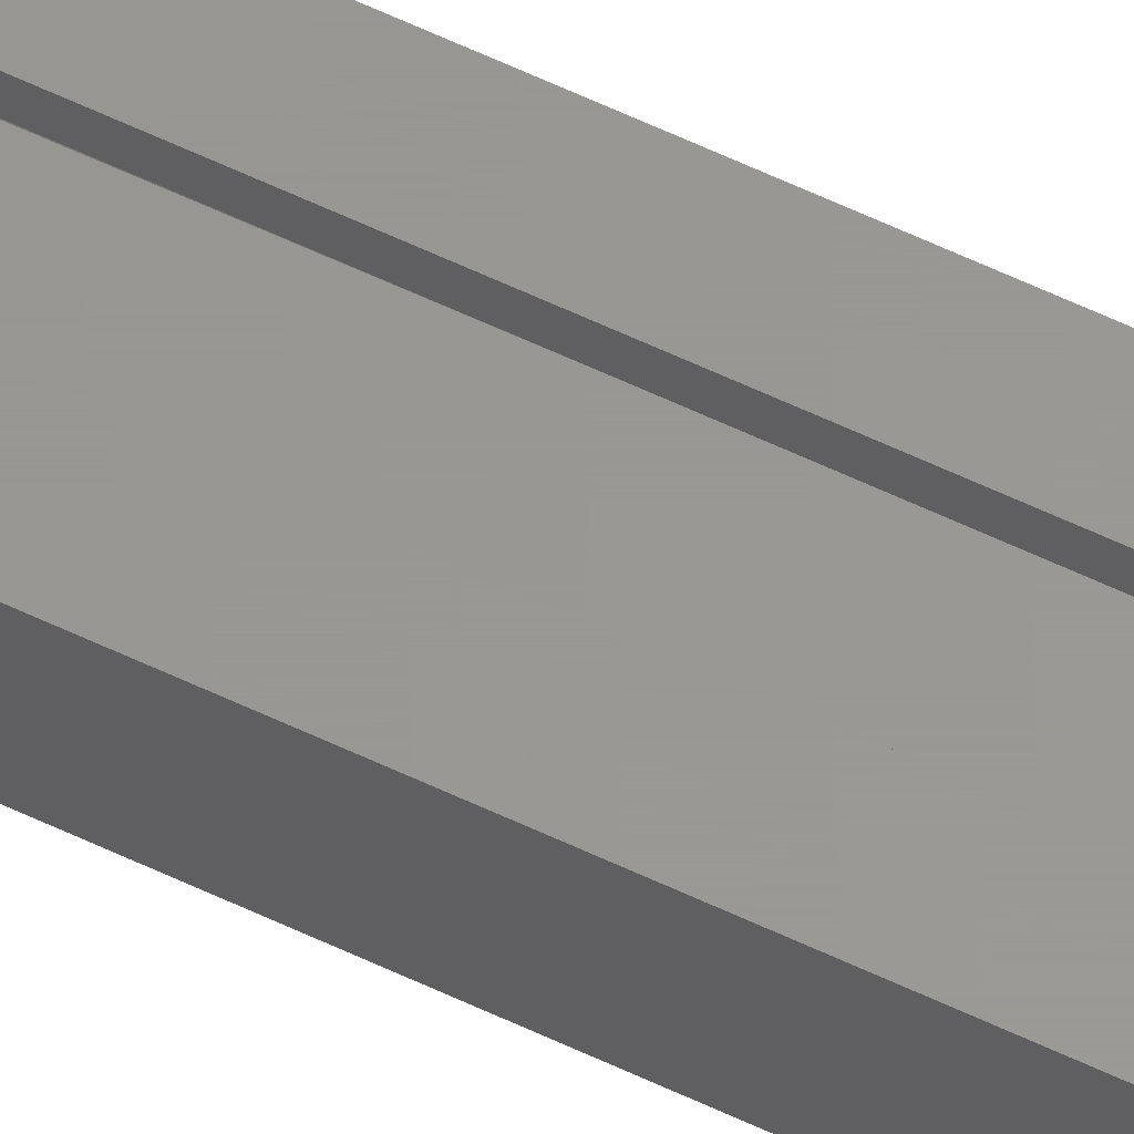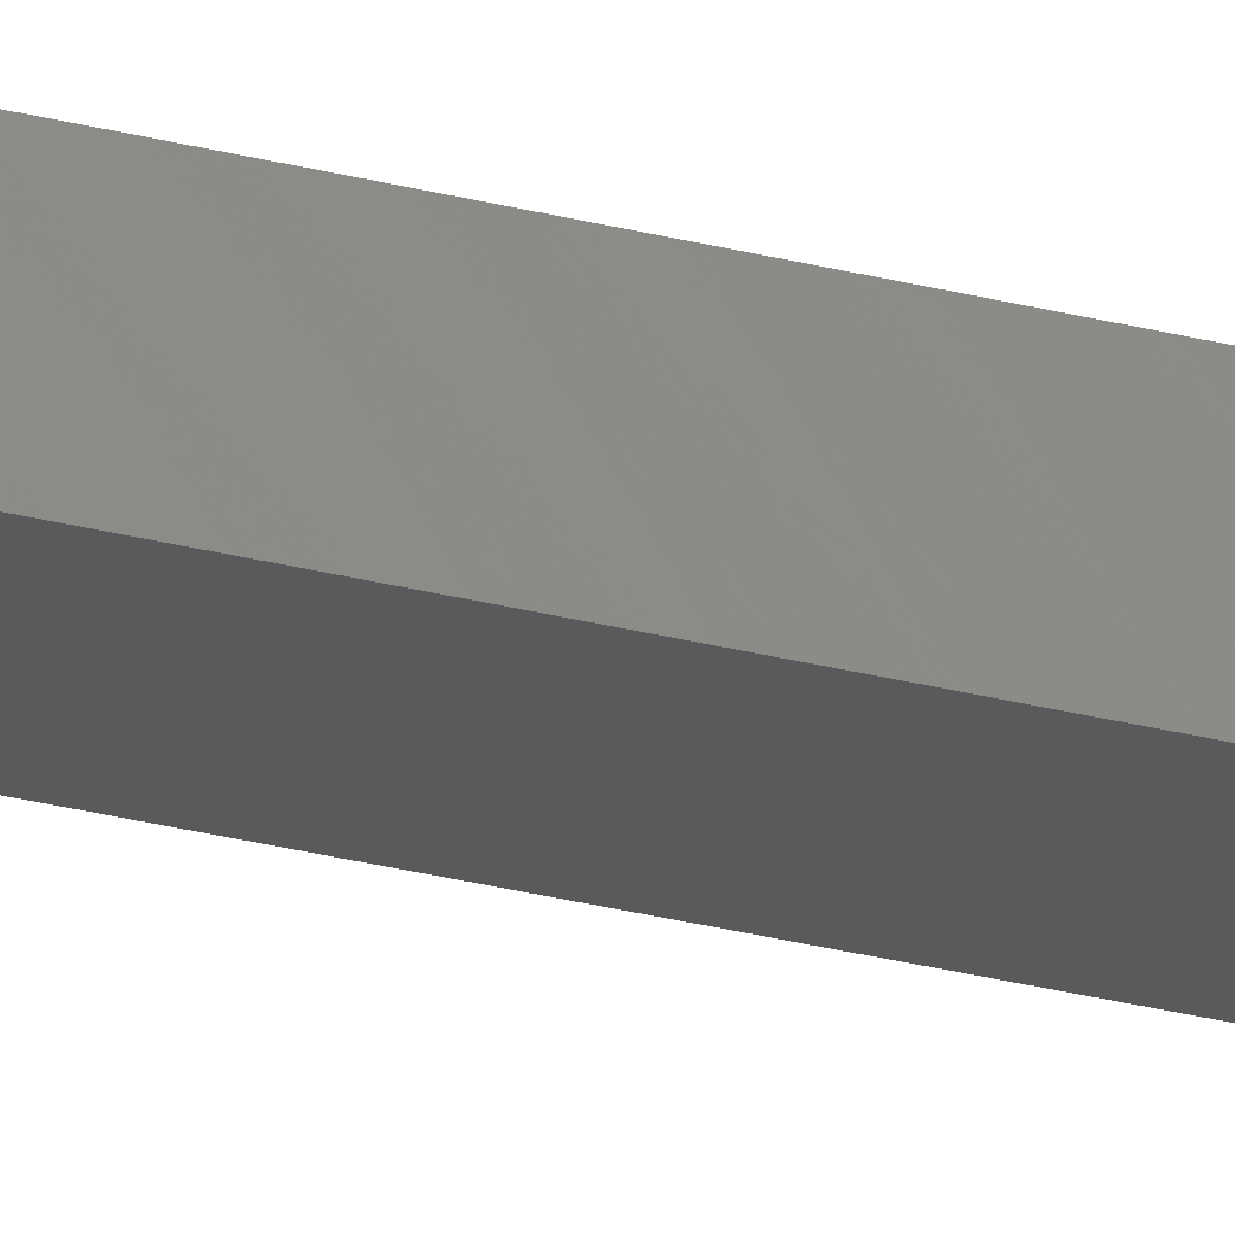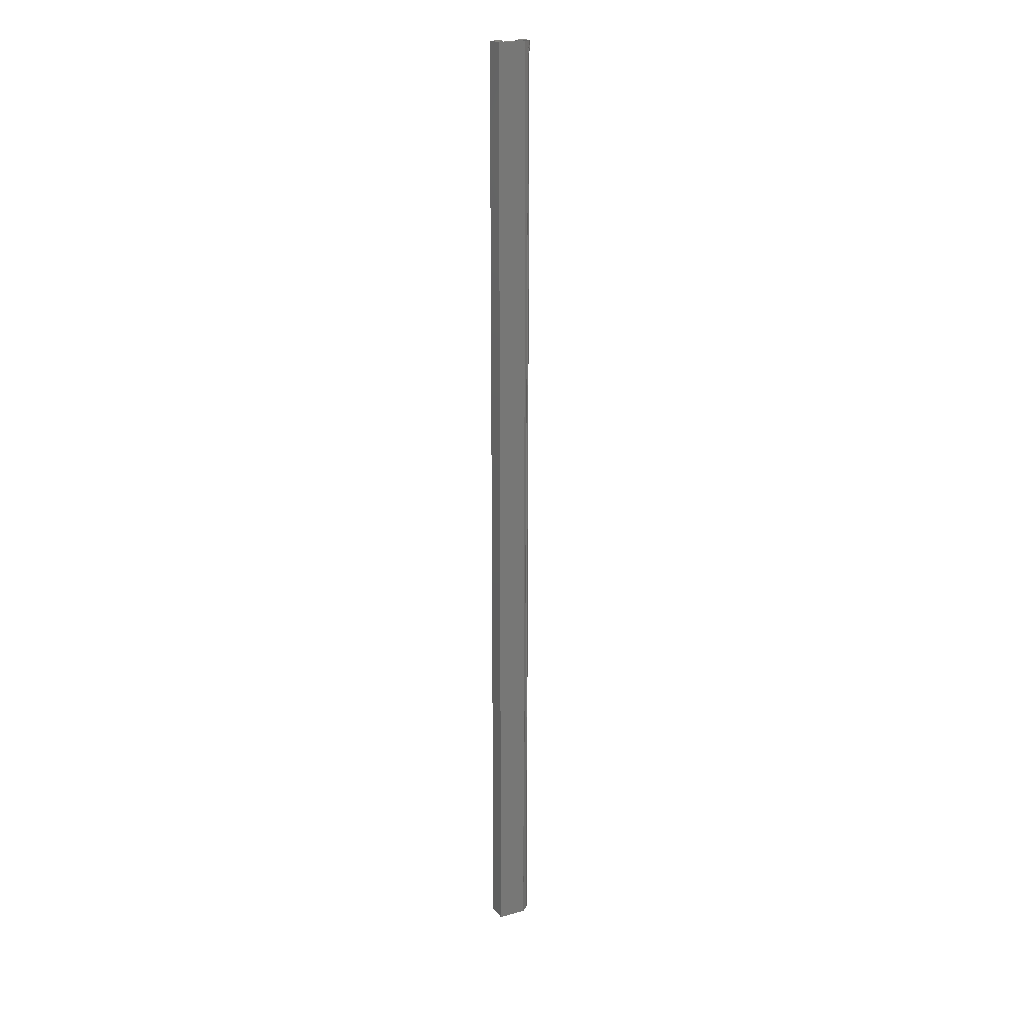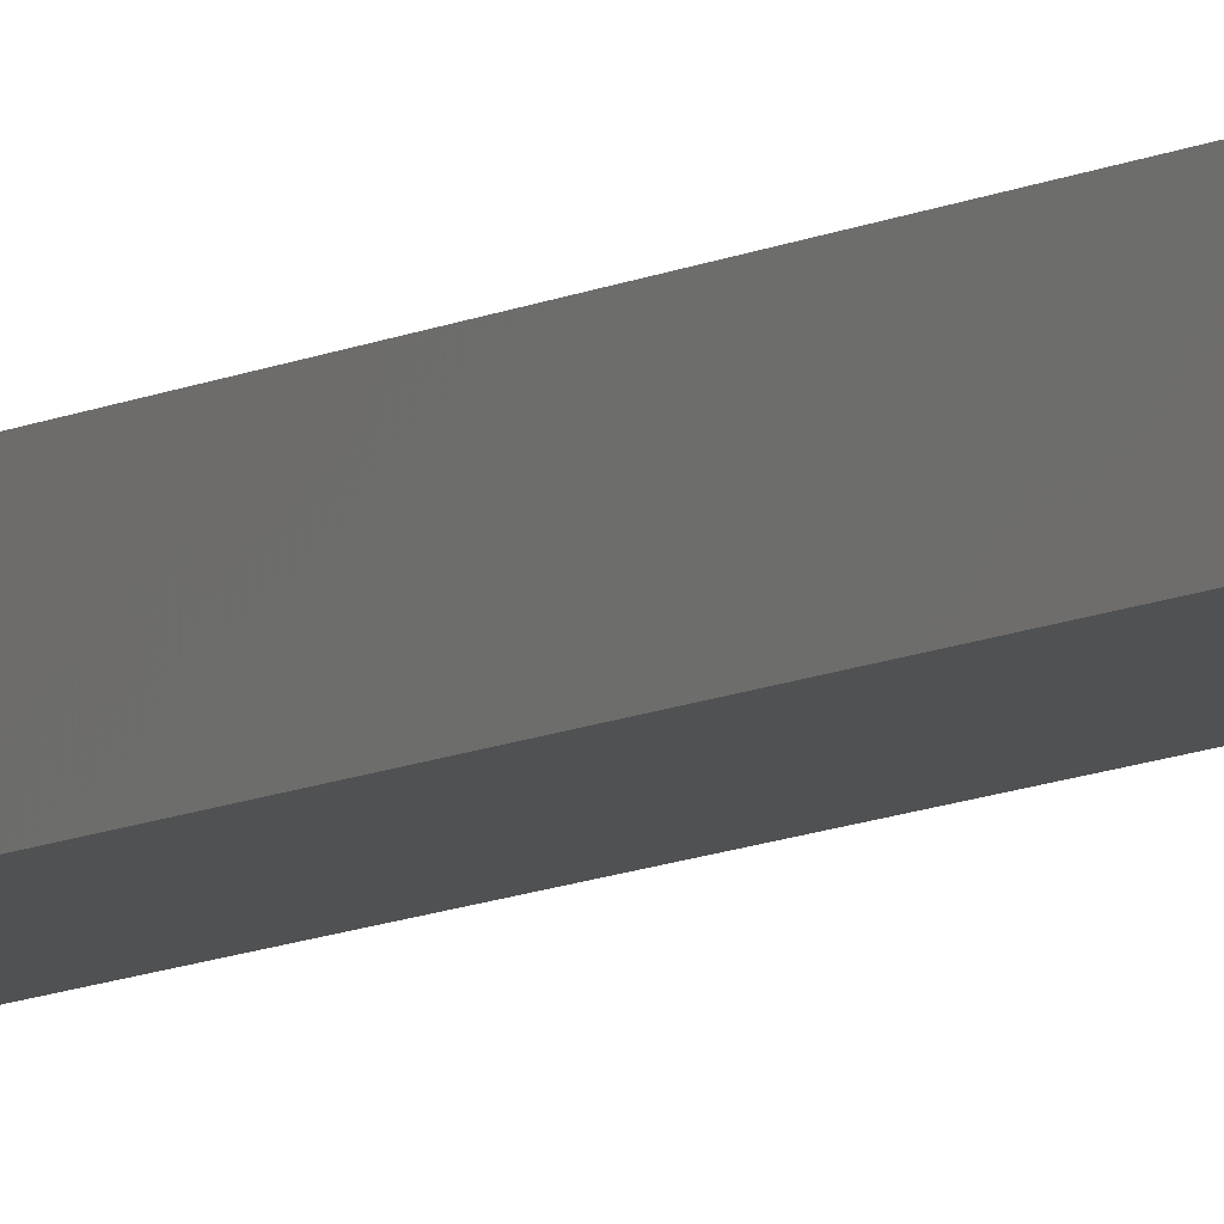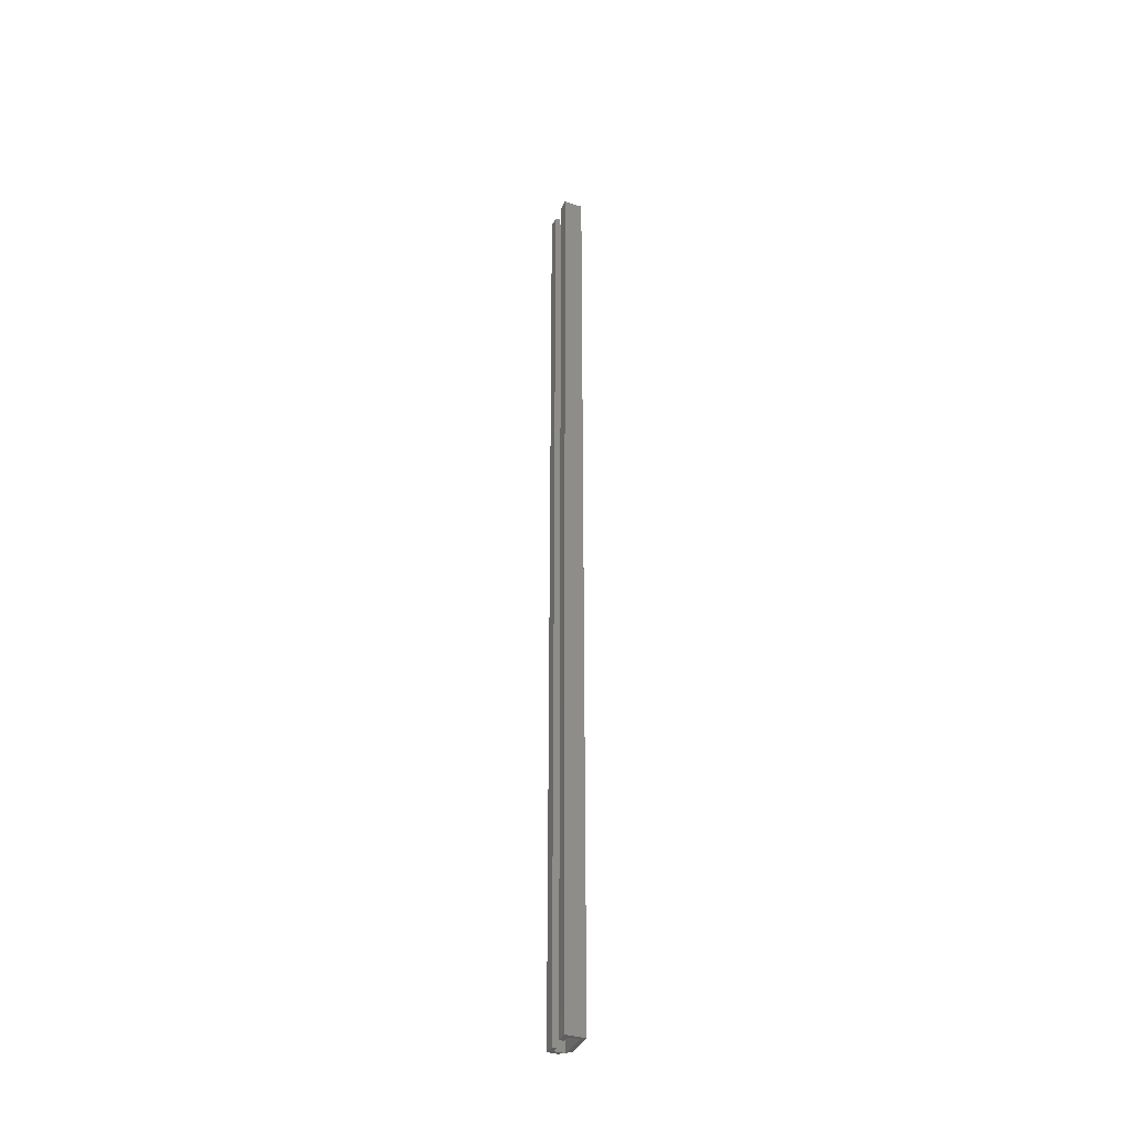
<metadata>
{"format":"stl","ext":"stl","renderer":"f3d","projection":"perspective","resolution":1024,"background":"white","views":[{"elev":59.0,"azim":116.3,"up":"+Z"},{"elev":-23.5,"azim":64.8,"up":"+Z"},{"elev":19.4,"azim":152.6,"up":"+Y"},{"elev":-6.6,"azim":152.8,"up":"+Z"},{"elev":-36.8,"azim":67.6,"up":"+Y"}]}
</metadata>
<code>
# stl→obj: 26 verts, 48 faces
v 0.01562 -0.75 -1.914e-18
v 0.01234 -0.75 0.003289
v -0.007812 -0.75 -4.784e-19
v 0.01562 -0.75 0.01579
v -0.01234 -0.75 0.003289
v 0.006086 -0.75 0.01579
v 0.006086 -0.75 0.01217
v 0.01234 -0.75 0.01217
v -0.01234 -0.75 0.01217
v -0.006414 -0.75 0.01217
v -0.006414 -0.75 0.01579
v -0.01562 -0.75 0.01579
v -0.01562 -0.75 0.007812
v -0.007812 0.03906 -4.784e-19
v 0.01234 0.03906 0.003289
v 0.01562 0.03906 -1.914e-18
v 0.01562 0.03906 0.01579
v -0.01234 0.03906 0.003289
v 0.01234 0.03906 0.01217
v 0.006086 0.03906 0.01217
v 0.006086 0.03906 0.01579
v -0.01234 0.03906 0.01217
v -0.01562 0.03906 0.007812
v -0.01562 0.03906 0.01579
v -0.006414 0.03906 0.01579
v -0.006414 0.03906 0.01217
f 1 2 3
f 1 4 2
f 3 2 5
f 4 6 7
f 4 7 8
f 4 8 2
f 9 10 11
f 9 11 12
f 9 12 13
f 9 13 5
f 14 15 16
f 15 17 16
f 18 15 14
f 17 15 19
f 17 19 20
f 17 20 21
f 22 18 23
f 22 23 24
f 22 24 25
f 22 25 26
f 24 23 12
f 12 23 13
f 14 16 3
f 3 16 1
f 18 22 5
f 5 22 9
f 15 18 2
f 2 18 5
f 5 23 3
f 5 13 23
f 18 3 23
f 18 14 3
f 25 24 11
f 11 24 12
f 26 25 10
f 10 25 11
f 22 26 9
f 9 26 10
f 19 15 8
f 8 15 2
f 20 19 7
f 7 19 8
f 21 20 6
f 6 20 7
f 17 21 4
f 4 21 6
f 16 17 1
f 1 17 4

</code>
